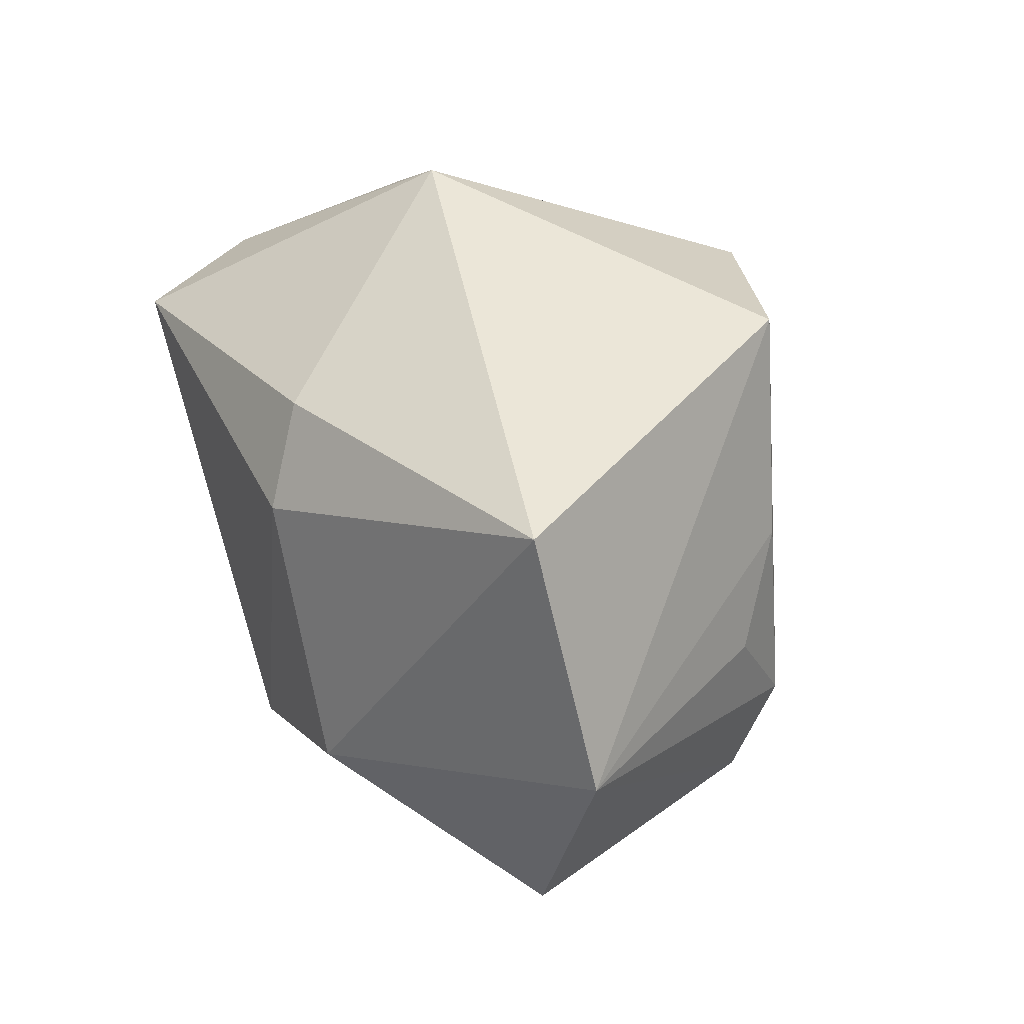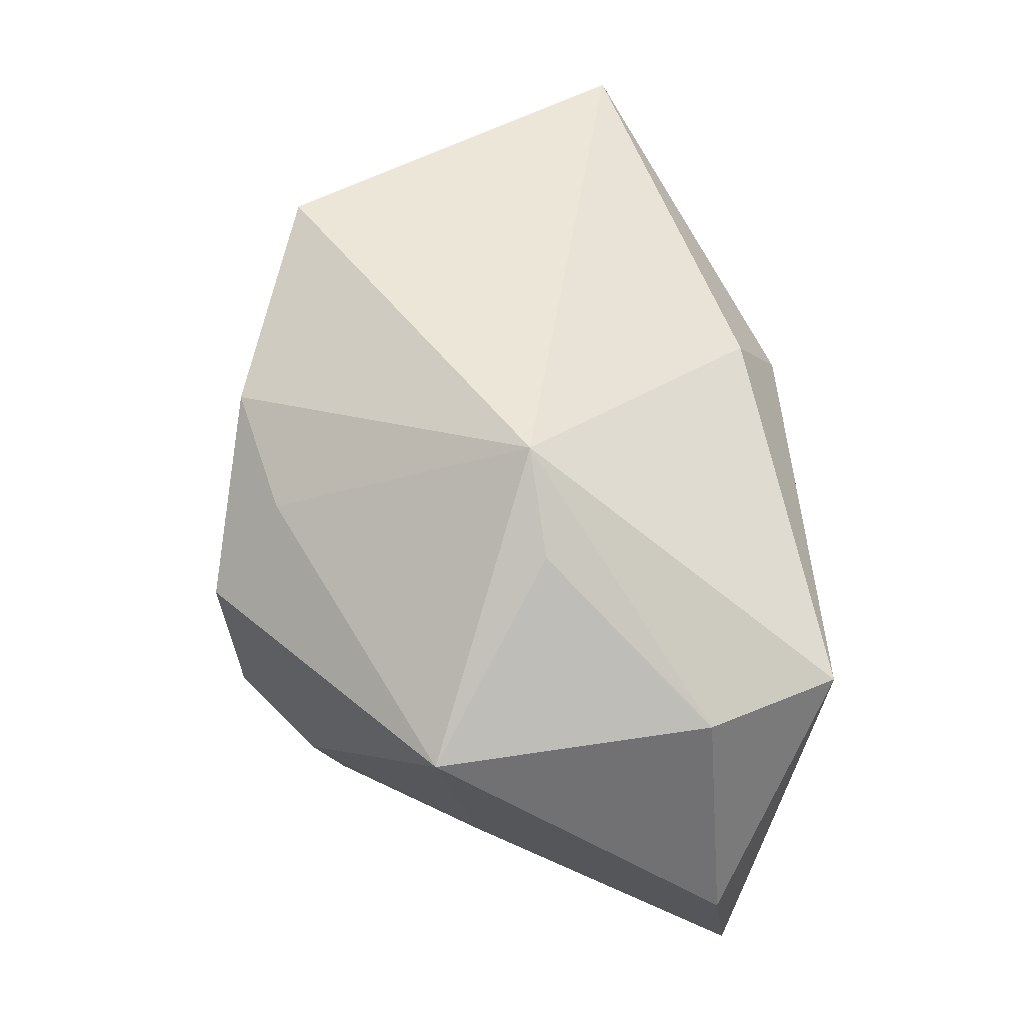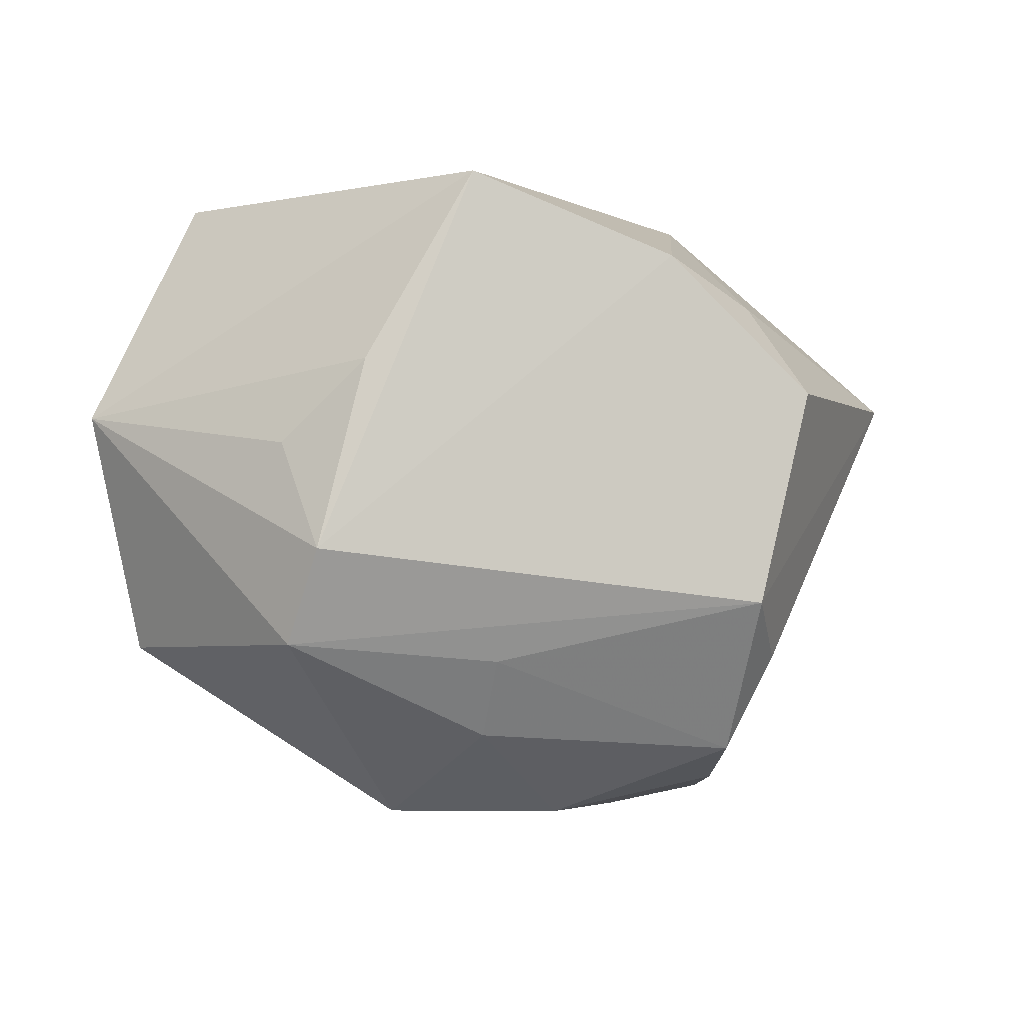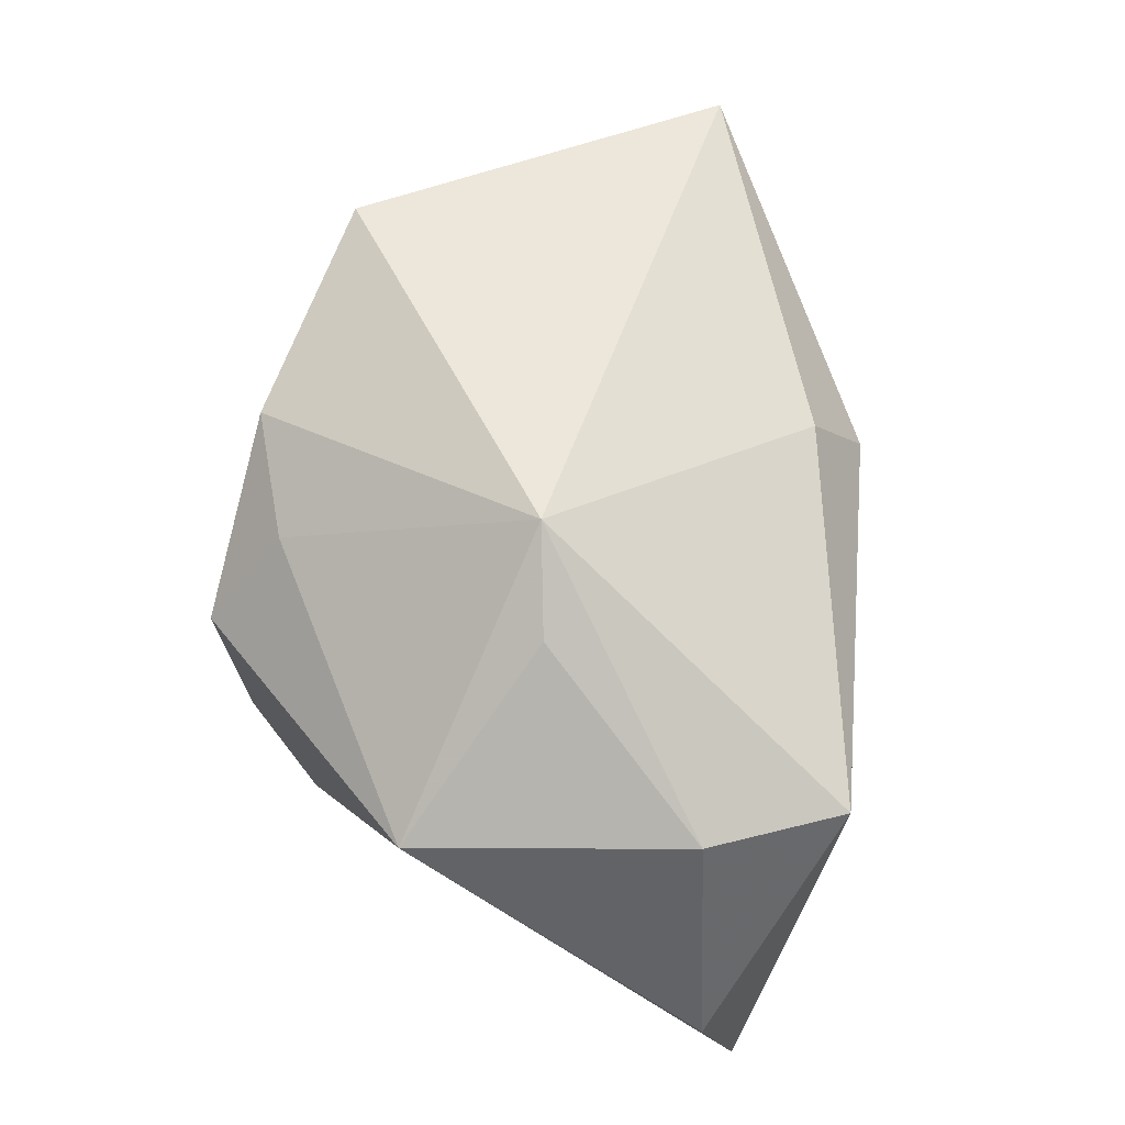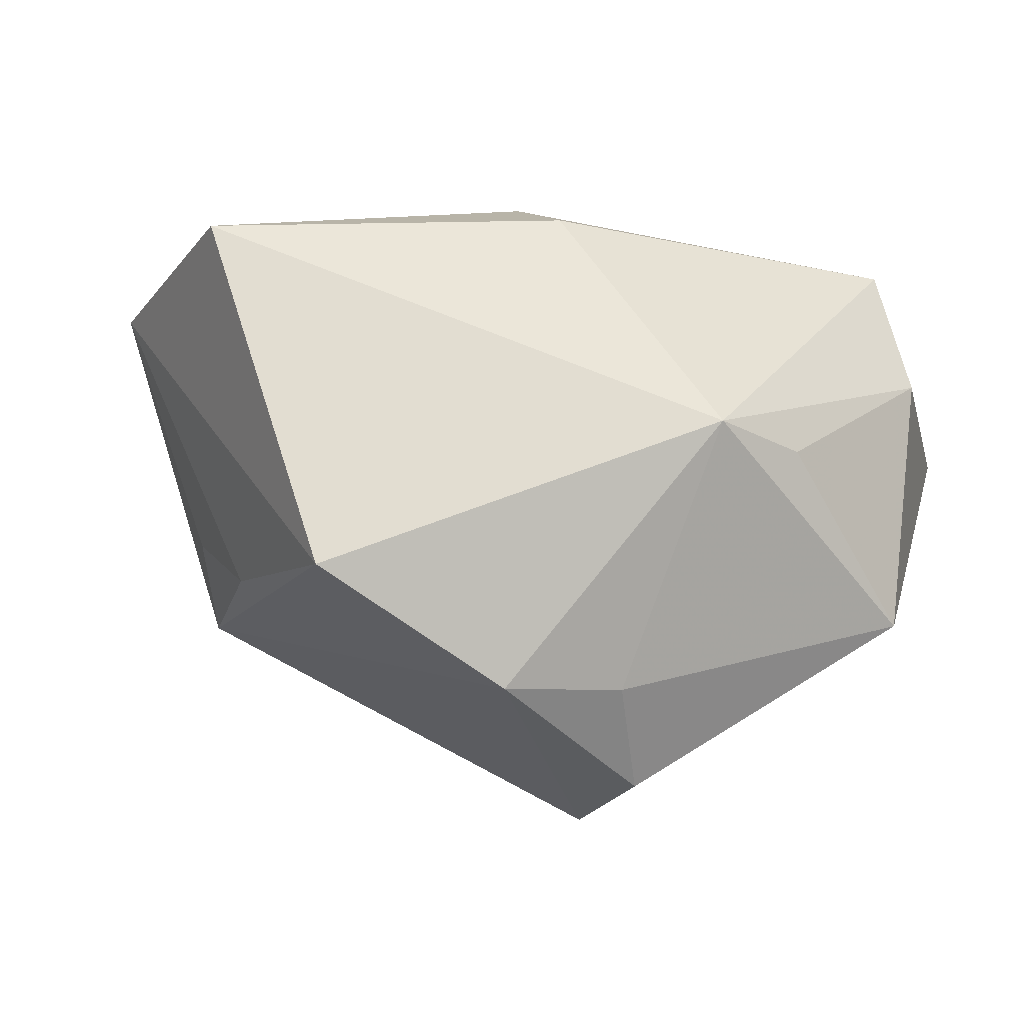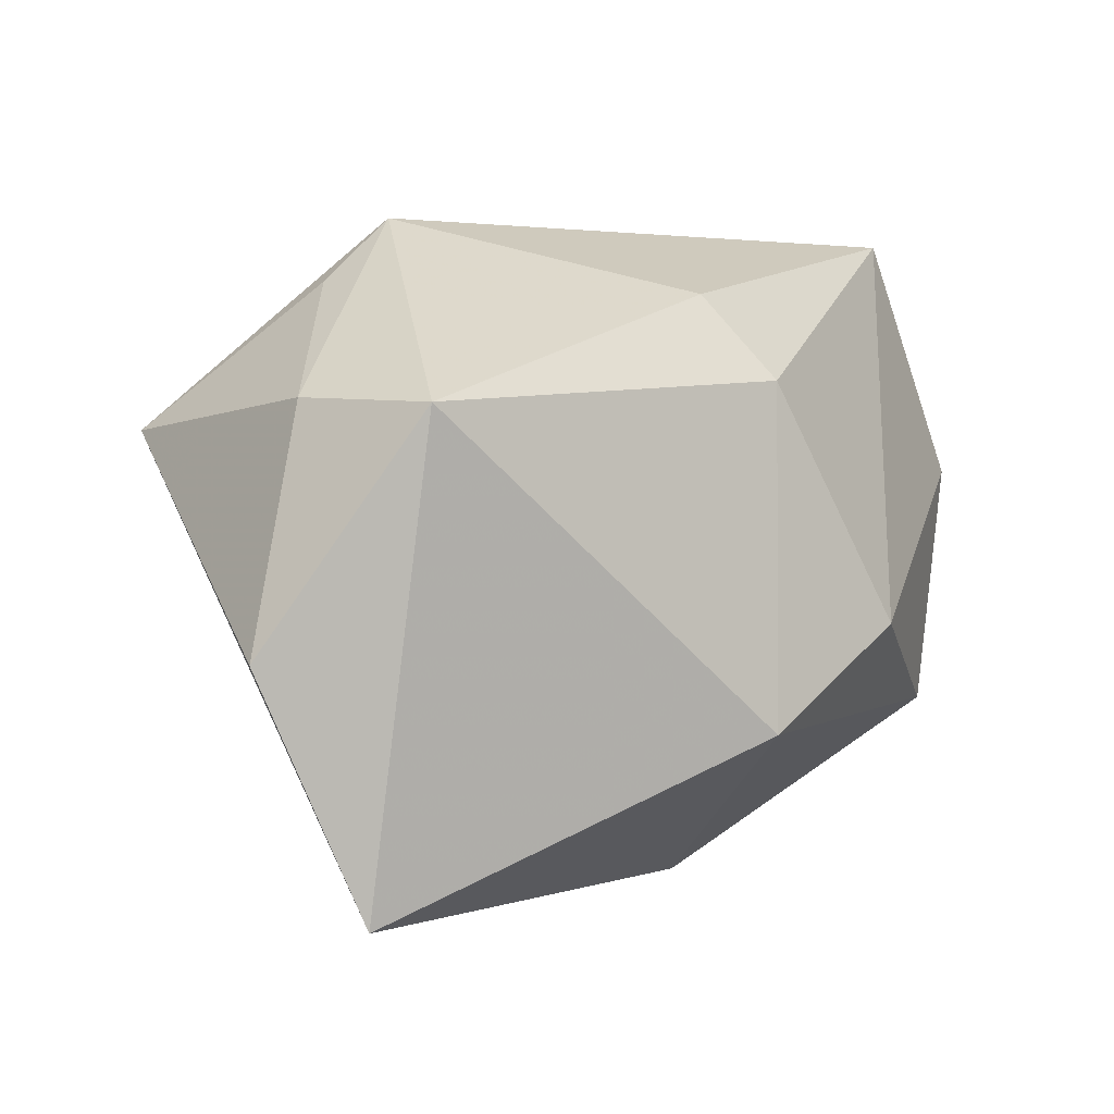
<metadata>
{"format":"obj","ext":"obj","renderer":"f3d","projection":"perspective","resolution":1024,"background":"white","views":[{"elev":46.1,"azim":69.0,"up":"+Y"},{"elev":48.9,"azim":-91.3,"up":"+Y"},{"elev":-3.4,"azim":156.1,"up":"+Y"},{"elev":52.4,"azim":-81.6,"up":"+Y"},{"elev":68.5,"azim":-167.1,"up":"+Y"},{"elev":0.1,"azim":-34.5,"up":"+Y"}]}
</metadata>
<code>
v 0.01423 -0.02002 -0.02465
v 0.04069 0.03592 0.009211
v 0.01337 -0.02865 -0.01858
v -0.01933 -0.03447 -0.01388
v 0.03591 -0.007362 -0.02431
v -0.01988 -0.0195 -0.02851
v 0.047 -0.01843 0.01018
v -0.04528 0.01233 -0.01223
v 0.0186 0.03592 -0.02779
v 0.01811 -0.03844 -0.001219
v 0.03811 0.004885 -0.01819
v -0.02965 0.02823 -2.574e-05
v 0.02545 -0.008661 0.02911
v -0.02727 -0.02736 -0.008218
v -0.01599 0.02179 -0.02988
v 0.00304 0.02677 0.02375
v 0.007228 -0.02008 0.03161
v -0.01359 -0.03865 0.002477
v -0.0196 0.01107 -0.03751
v 0.009272 0.01747 0.02893
v -0.003582 0.02672 -0.03413
v -0.03546 0.01349 0.03161
v 0.03037 0.01421 -0.02454
v 0.0374 -0.01807 -0.01868
v -0.01365 -0.01326 -0.03683
v -0.04226 0.01443 0.01755
v -0.0003714 -0.03856 -0.008813
v -0.02073 0.03592 -0.001564
v -0.04853 -0.01176 0.01939
v -0.03723 -0.03812 0.02279
v 0.05401 0.009256 0.007083
v -0.01535 -0.03042 -0.02534
f 28 8 12
f 6 8 25
f 8 6 14
f 28 9 21
f 10 24 7
f 7 24 31
f 5 24 25
f 25 21 5
f 5 21 9
f 31 24 5
f 2 9 28
f 31 9 2
f 3 24 10
f 10 18 27
f 27 18 4
f 27 3 10
f 32 6 25
f 4 14 32
f 32 14 6
f 32 27 4
f 3 27 32
f 15 8 28
f 28 21 15
f 13 7 31
f 31 2 13
f 13 2 20
f 23 9 31
f 23 5 9
f 26 8 29
f 29 22 26
f 26 12 8
f 28 12 26
f 26 22 28
f 16 2 28
f 28 22 16
f 20 2 16
f 16 22 20
f 25 24 1
f 24 3 1
f 1 32 25
f 3 32 1
f 19 21 25
f 19 15 21
f 25 8 19
f 8 15 19
f 10 7 17
f 7 13 17
f 20 22 17
f 17 13 20
f 31 5 11
f 11 23 31
f 5 23 11
f 30 18 10
f 10 17 30
f 4 18 30
f 30 14 4
f 30 22 29
f 30 17 22
f 29 8 30
f 8 14 30

</code>
